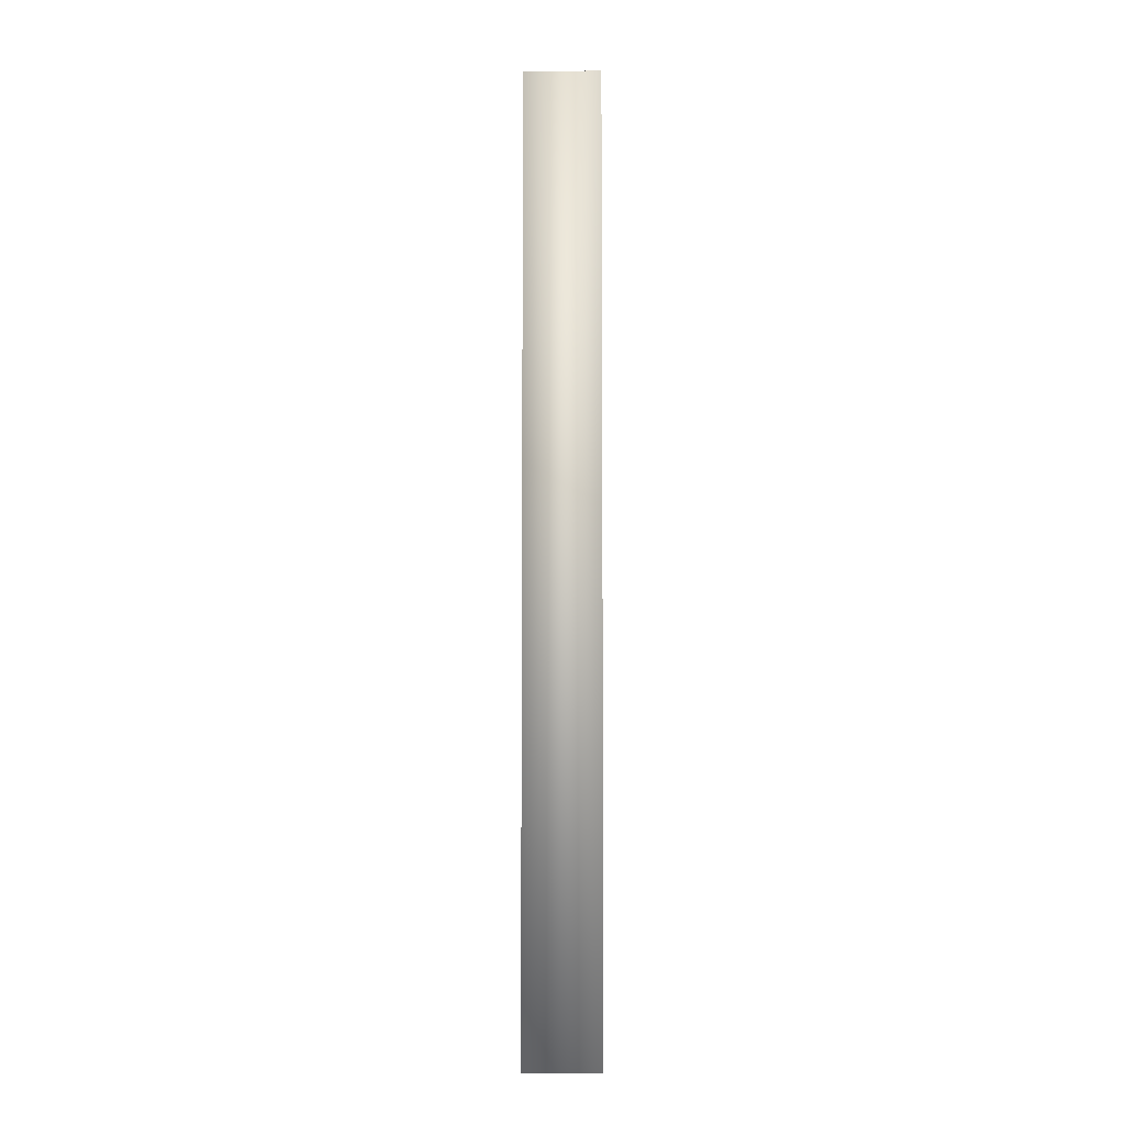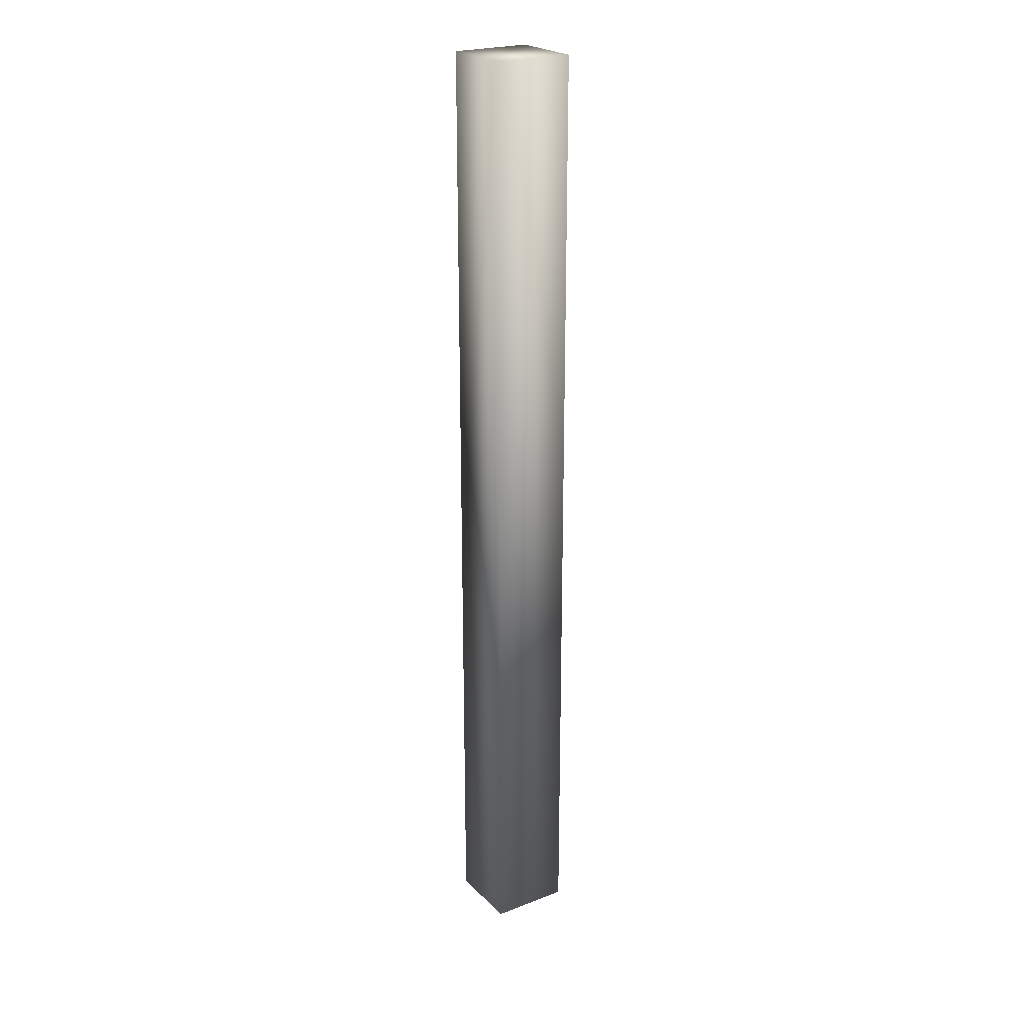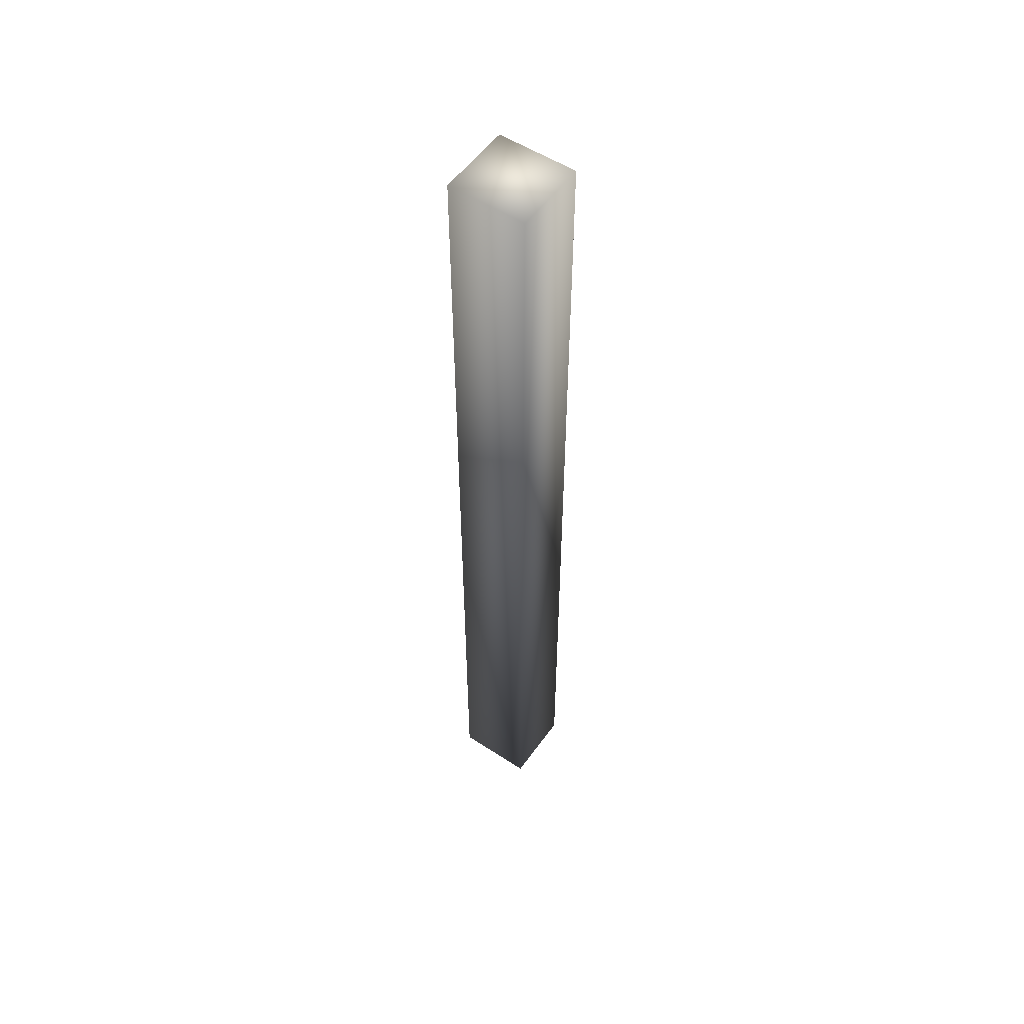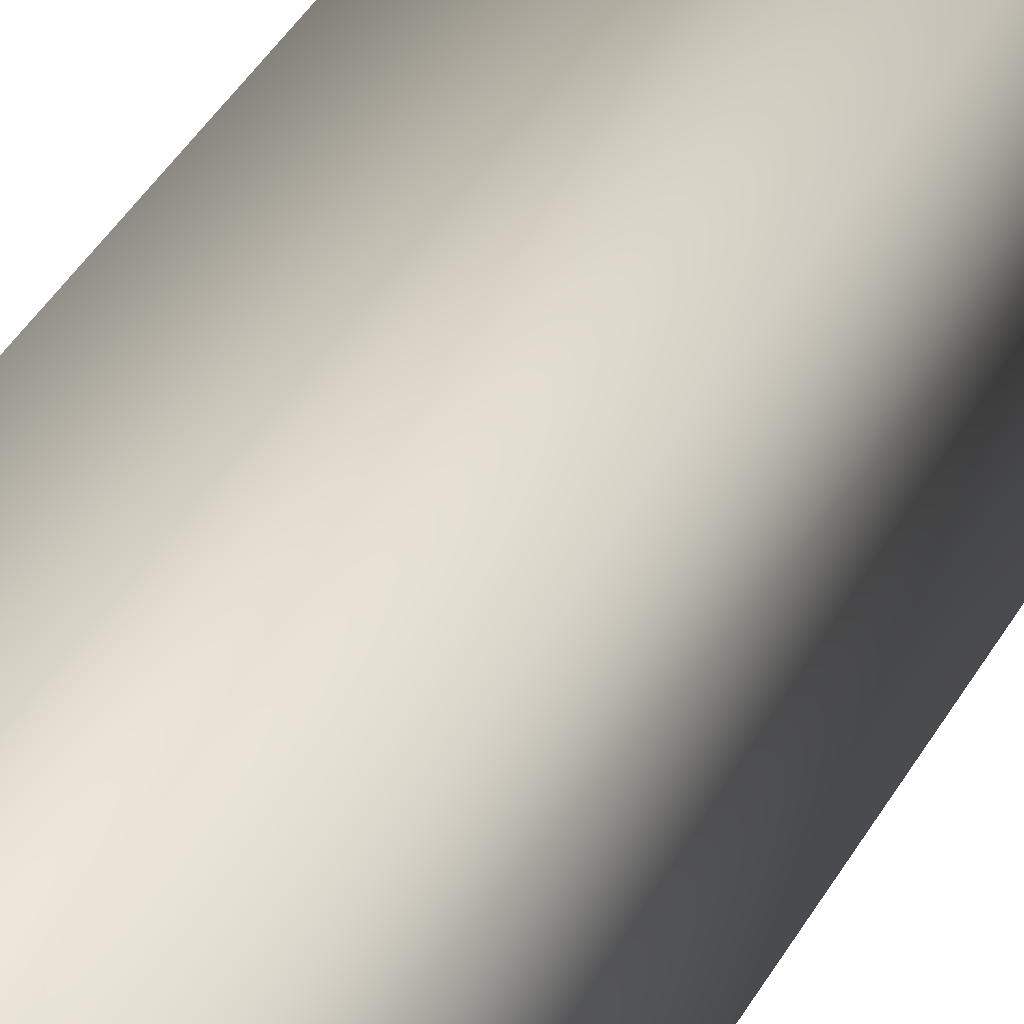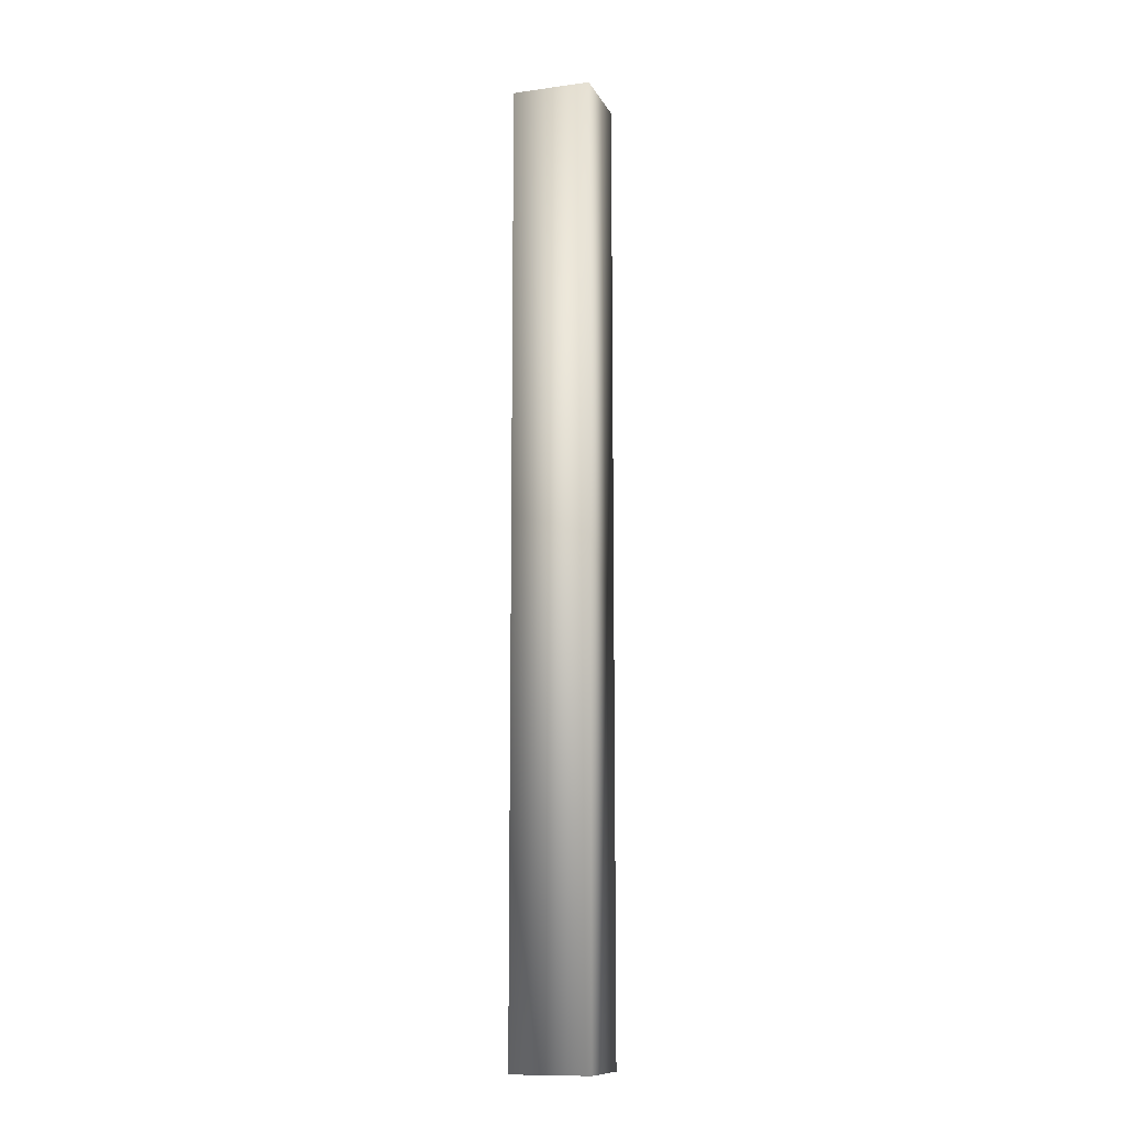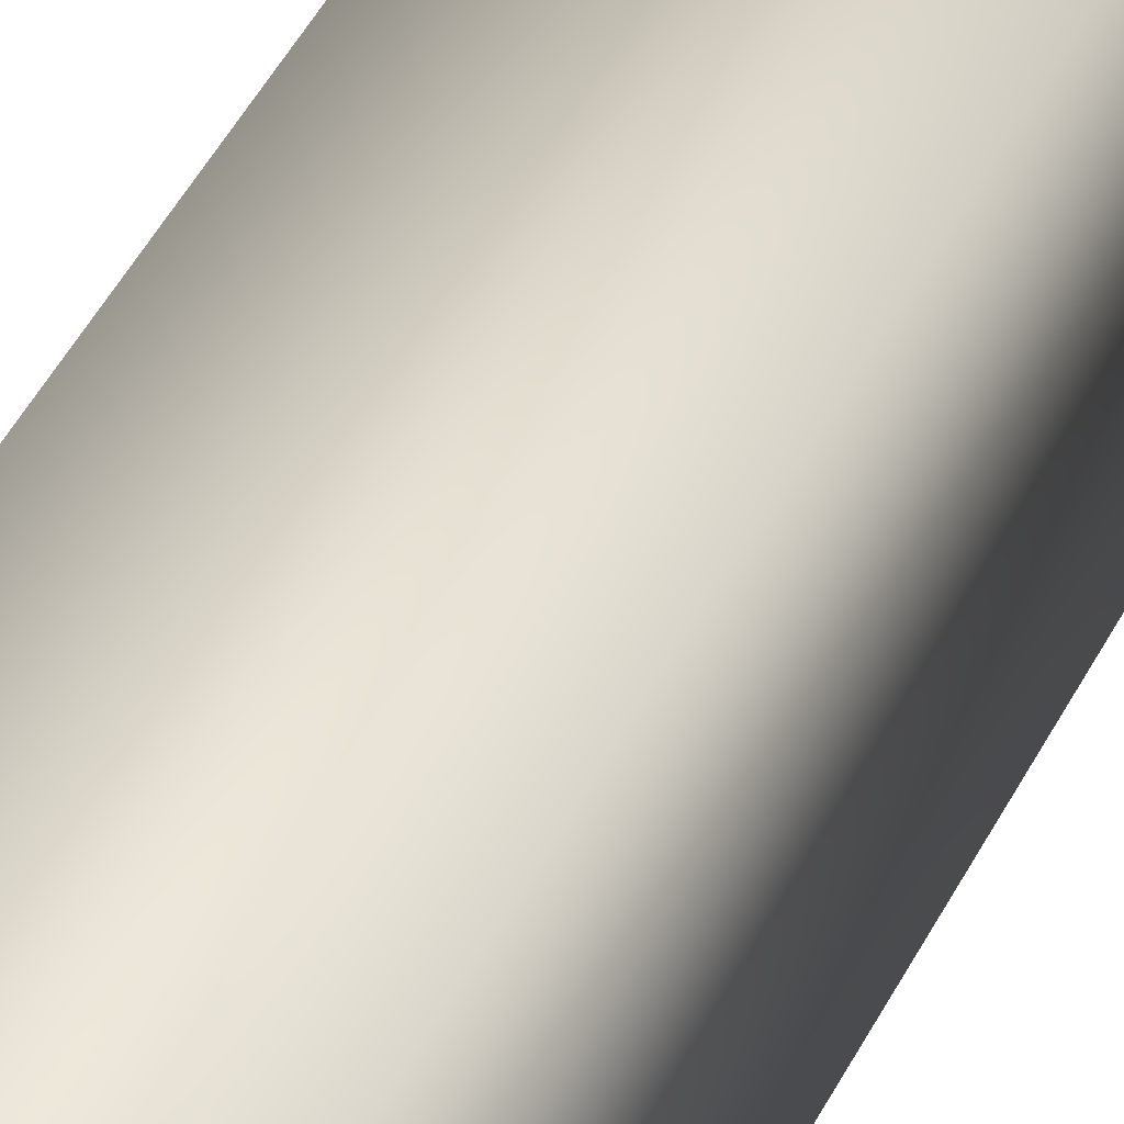
<metadata>
{"format":"obj","ext":"obj","renderer":"f3d","projection":"perspective","resolution":1024,"background":"white","views":[{"elev":-6.2,"azim":-179.6,"up":"+Y"},{"elev":23.3,"azim":-122.9,"up":"+Y"},{"elev":53.9,"azim":124.8,"up":"+Y"},{"elev":19.8,"azim":-165.2,"up":"+Z"},{"elev":-11.7,"azim":-71.7,"up":"+Y"},{"elev":27.8,"azim":-162.7,"up":"+Z"}]}
</metadata>
<code>
g fcbg_iceland_001_wood_01
v -0.2311 2.89 0.2397
v 0.2311 2.89 -0.2397
v 0.2311 2.89 0.2397
v -0.2311 2.89 -0.2397
v -0.2311 -2.89 0.2397
v -0.2311 -2.89 -0.2397
v 0.2311 -2.89 0.2397
v 0.2311 2.89 0.2397
v -0.2311 -2.89 -0.2397
v 0.2311 -2.89 -0.2397
v 0.2311 2.89 -0.2397
v -0.2311 2.89 -0.2397
v 0.2311 -2.89 -0.2397
v 0.2311 -2.89 0.2397
v 0.2311 2.89 0.2397
v 0.2311 2.89 -0.2397
v -0.2311 -2.89 -0.2397
v -0.2311 -2.89 0.2397
v 0.2311 -2.89 0.2397
v 0.2311 -2.89 -0.2397
g fcbg_iceland_001_wood_01_0
f 3 2 1
f 2 4 1
f 1 4 5
f 4 6 5
f 1 5 7
f 8 1 7
f 11 10 9
f 12 11 9
f 15 14 13
f 16 15 13
f 19 18 17
f 20 19 17

</code>
